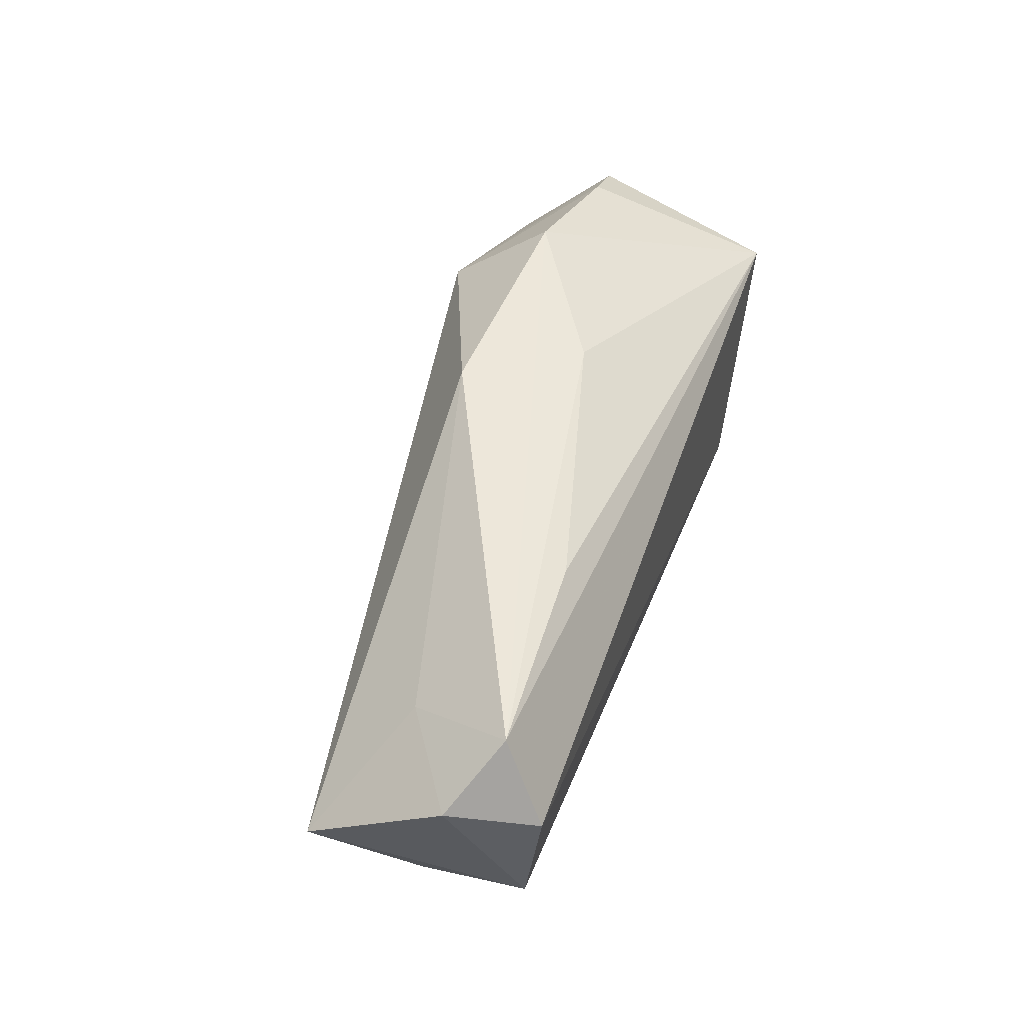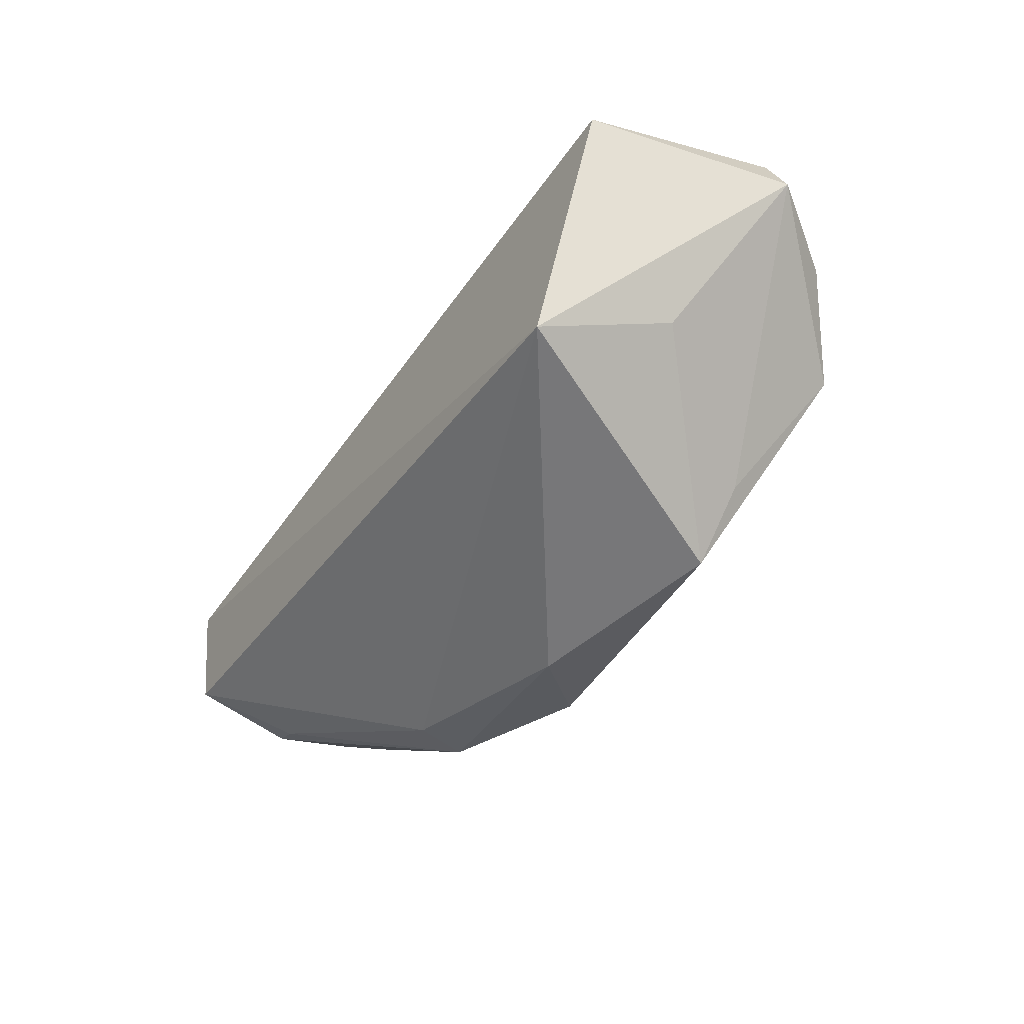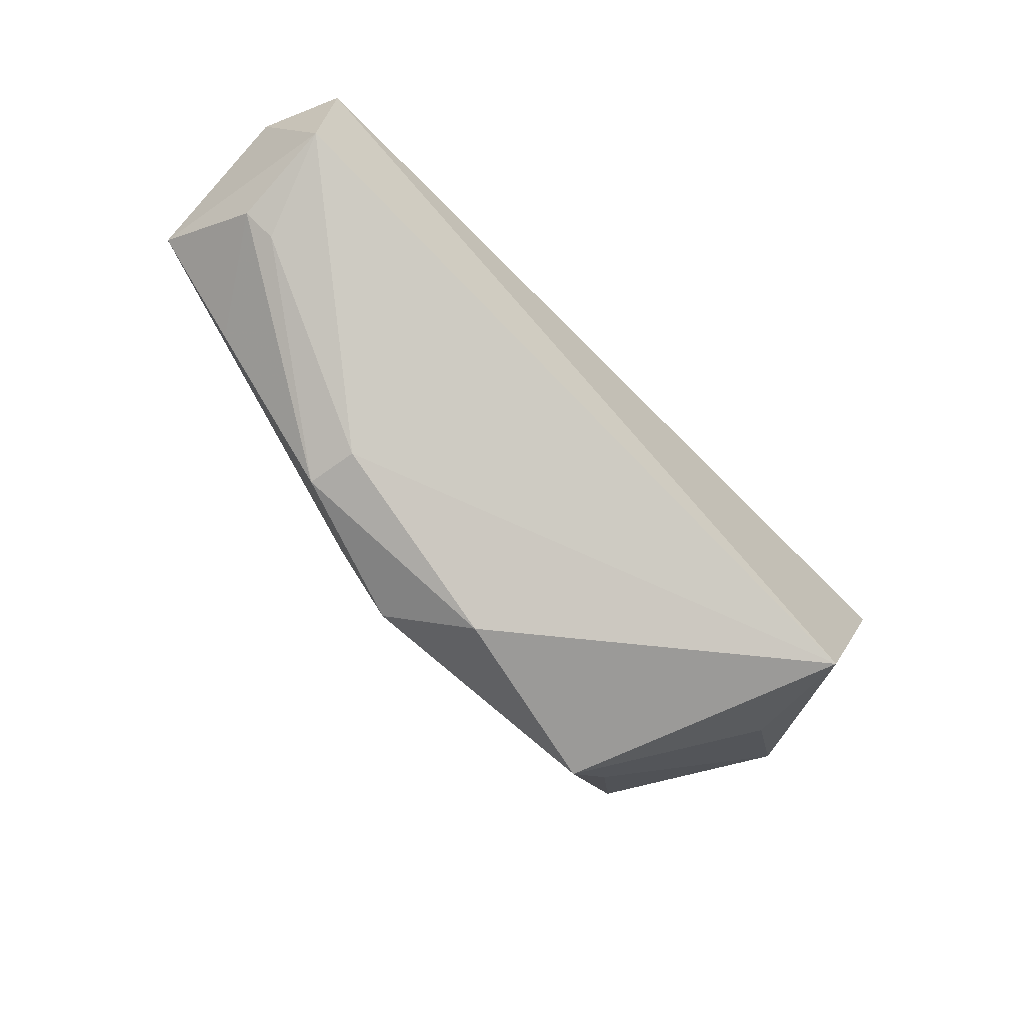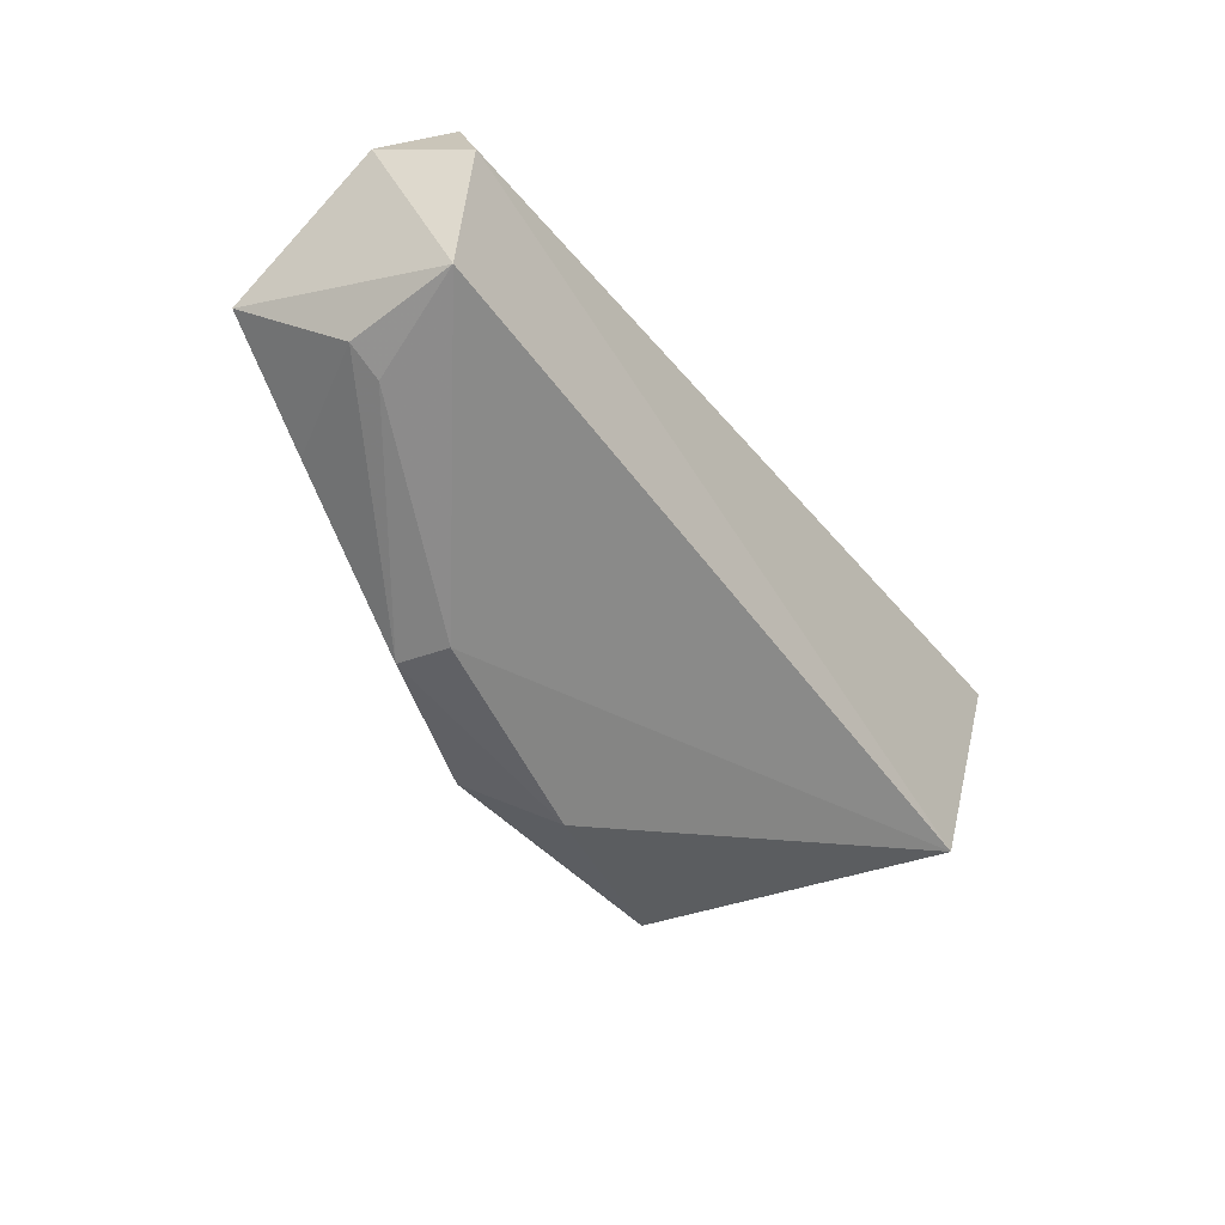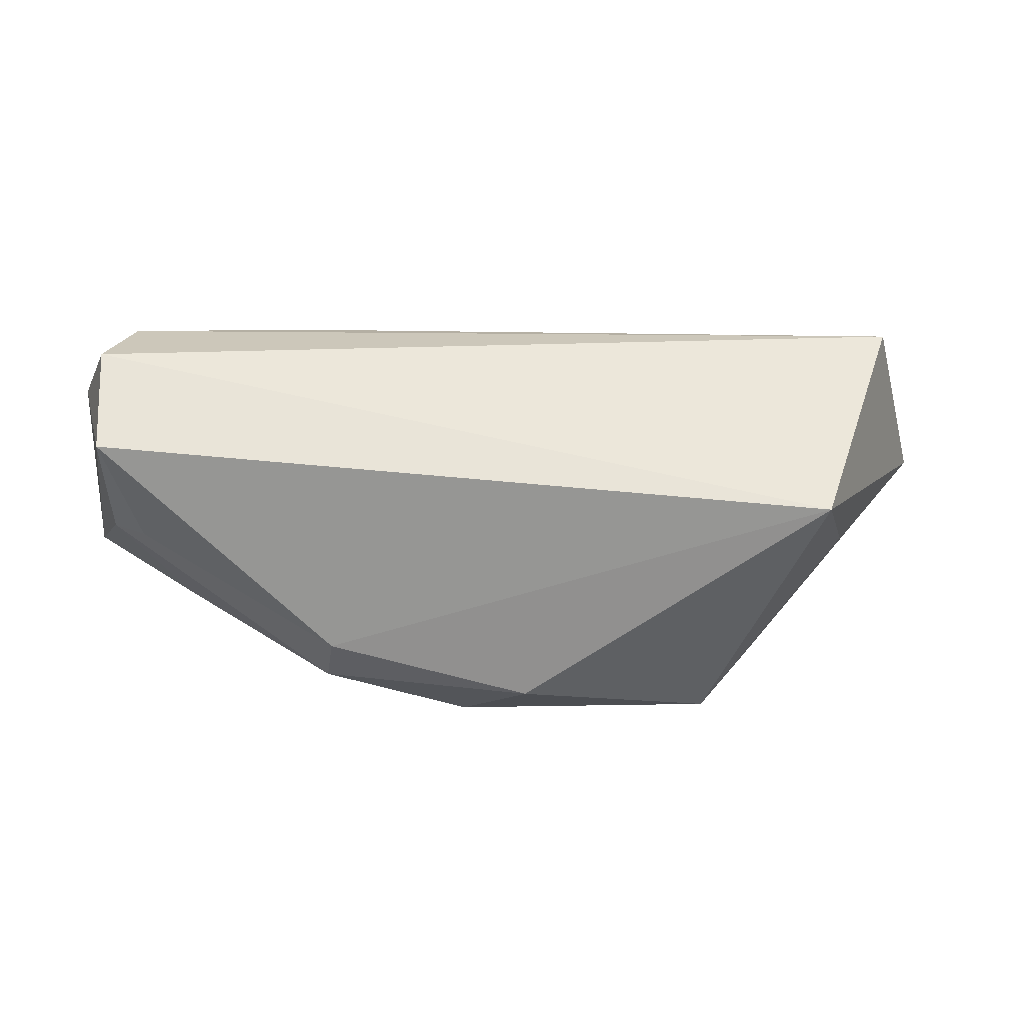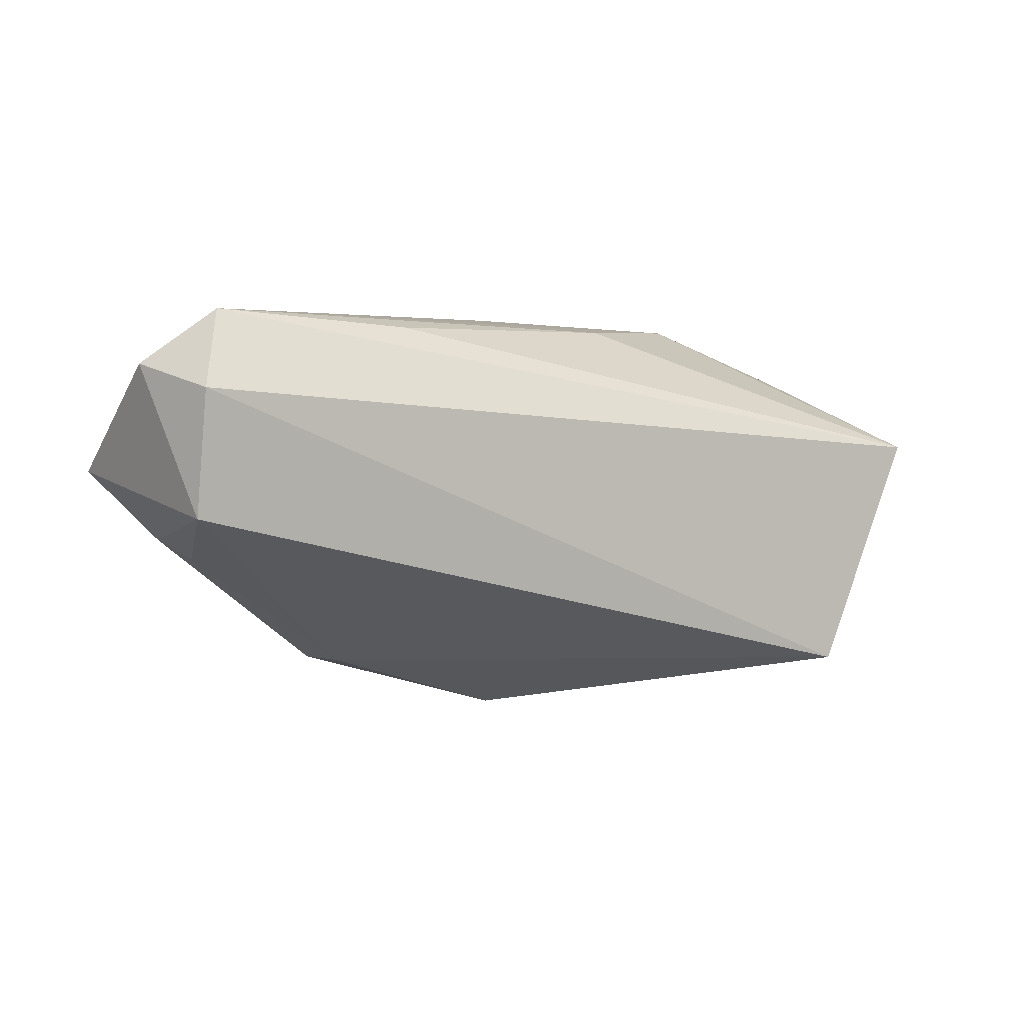
<metadata>
{"format":"obj","ext":"obj","renderer":"f3d","projection":"perspective","resolution":1024,"background":"white","views":[{"elev":50.3,"azim":-71.9,"up":"+Y"},{"elev":-50.7,"azim":57.4,"up":"+Y"},{"elev":-64.9,"azim":-45.2,"up":"+Y"},{"elev":-35.9,"azim":-55.3,"up":"+Y"},{"elev":51.3,"azim":-5.2,"up":"+Z"},{"elev":1.5,"azim":-32.5,"up":"+Y"}]}
</metadata>
<code>
v 0.04008 0.001221 -0.02458
v 0.006968 0.02436 0.004334
v -0.05069 0.01721 0.0003274
v 0.0564 0.01322 -0.005949
v -0.06441 0.01777 0.008673
v -0.06441 0.004429 -0.009476
v 0.04098 -0.004308 -0.02546
v -0.003417 -0.02975 -0.009193
v 0.04758 0.01831 -0.00545
v 0.0273 0.02572 -0.007662
v 0.02572 0.01546 -0.02072
v 0.03818 -0.02306 0.01966
v -0.06013 -0.004176 0.003887
v -0.03141 -0.02186 -0.01205
v 0.05192 0.007897 0.01966
v -0.0261 -0.0008467 -0.01587
v -0.01282 -0.0216 -0.01912
v 0.02993 -0.02118 -0.01667
v -0.01195 -0.02526 -0.01848
v 0.02239 -0.02947 -0.01588
v -0.06034 0.0146 0.01966
v -0.06067 -0.001204 0.01771
v 0.04333 -0.01491 0.002527
v -0.03039 -0.02182 -0.005185
v -0.05636 0.02455 0.01389
v -0.05592 -0.006782 0.004575
v -0.02938 0.02326 0.01293
v 0.05091 0.004513 -0.01759
v 0.05891 0.005627 -0.006622
v 0.03336 -0.01243 -0.02249
v -0.02049 -0.01808 -0.01824
v -0.003815 0.02658 -0.009638
v -0.05081 -0.006614 -0.0105
f 15 12 29
f 21 12 15
f 29 12 23
f 21 15 25
f 32 25 10
f 6 32 11
f 32 10 11
f 24 26 14
f 14 26 13
f 19 14 31
f 8 12 24
f 24 14 8
f 8 14 19
f 3 32 6
f 3 25 32
f 15 10 2
f 2 10 25
f 7 11 1
f 4 15 29
f 13 26 22
f 6 13 22
f 22 12 21
f 24 12 22
f 22 26 24
f 33 13 6
f 33 14 13
f 6 31 33
f 33 31 14
f 16 31 6
f 7 31 16
f 6 11 16
f 16 11 7
f 7 19 17
f 17 31 7
f 19 31 17
f 20 8 19
f 20 23 12
f 12 8 20
f 5 3 6
f 25 3 5
f 21 25 5
f 6 22 5
f 5 22 21
f 27 25 15
f 15 2 27
f 27 2 25
f 9 11 10
f 9 4 11
f 9 10 15
f 15 4 9
f 28 1 11
f 11 4 28
f 28 4 29
f 29 7 28
f 7 1 28
f 30 19 7
f 7 20 30
f 30 20 19
f 18 7 29
f 18 20 7
f 29 23 18
f 23 20 18

</code>
